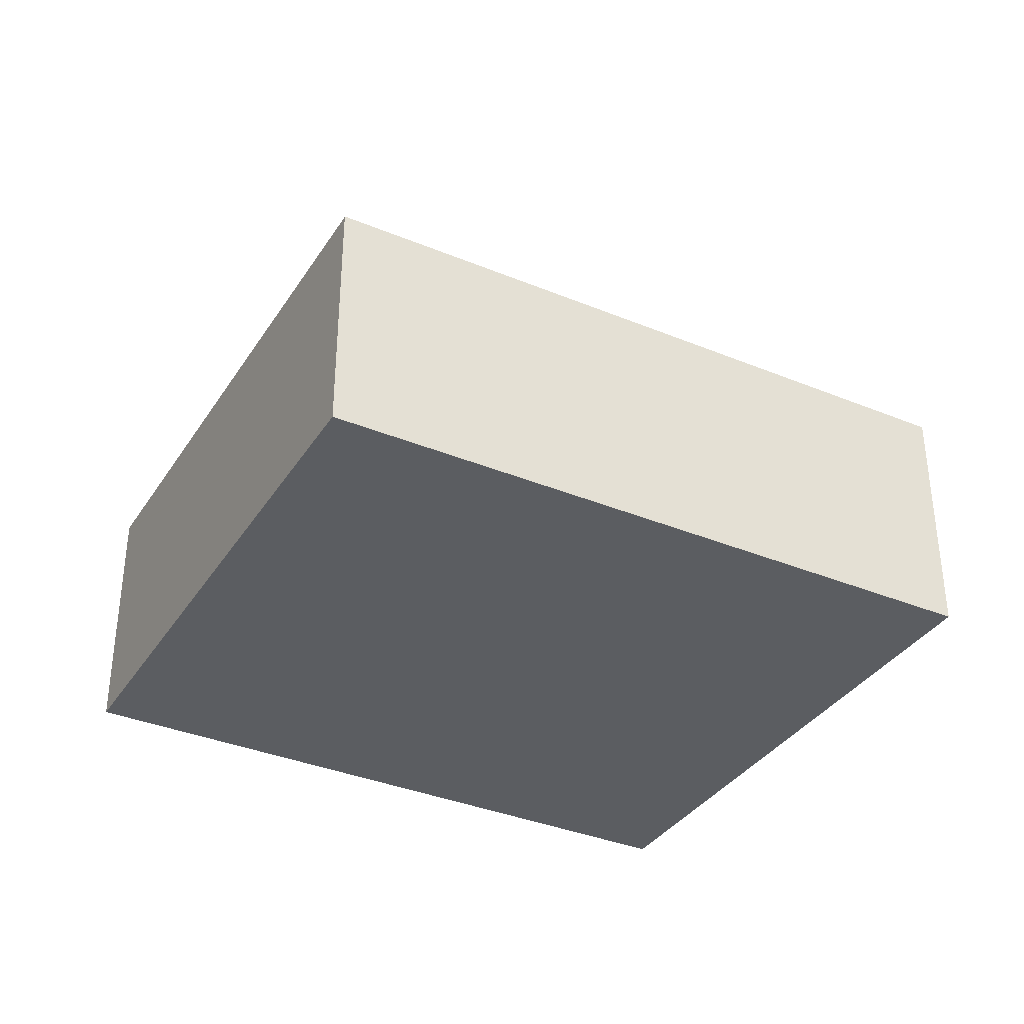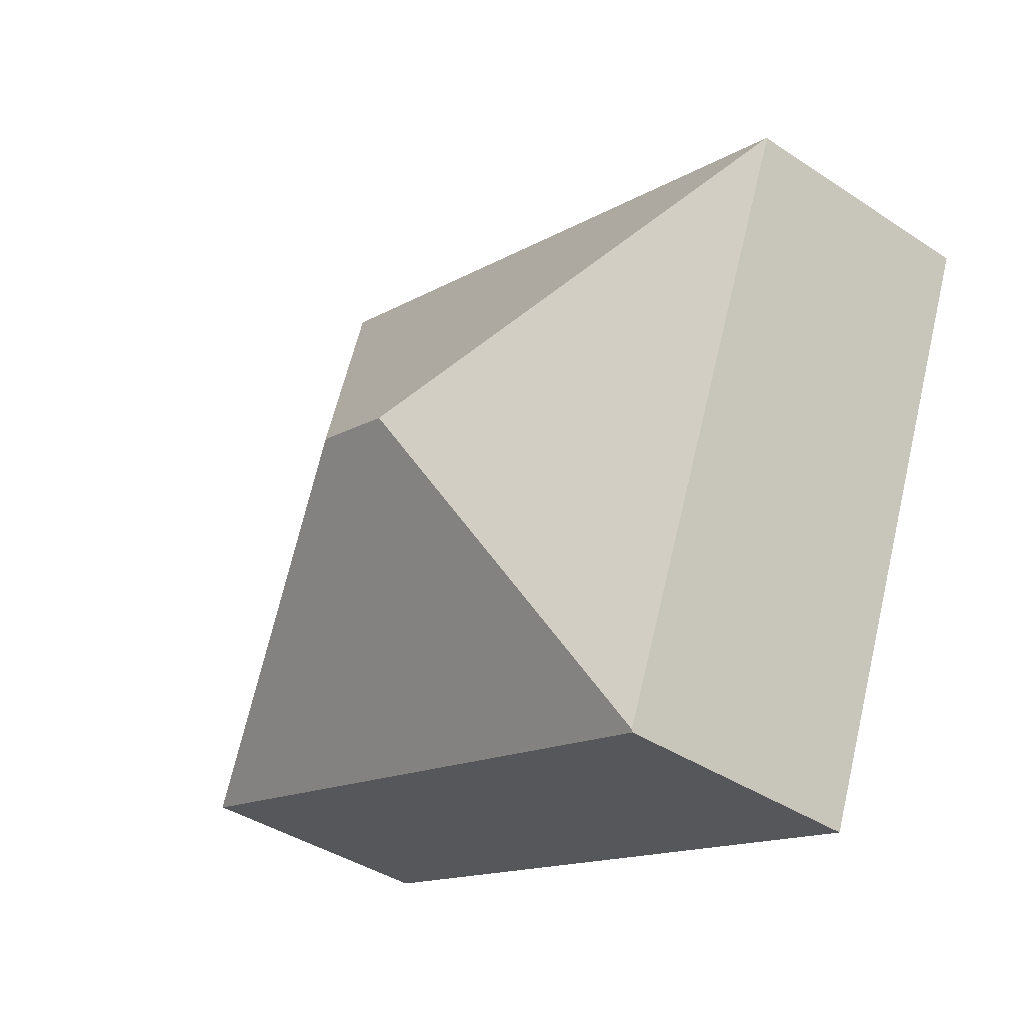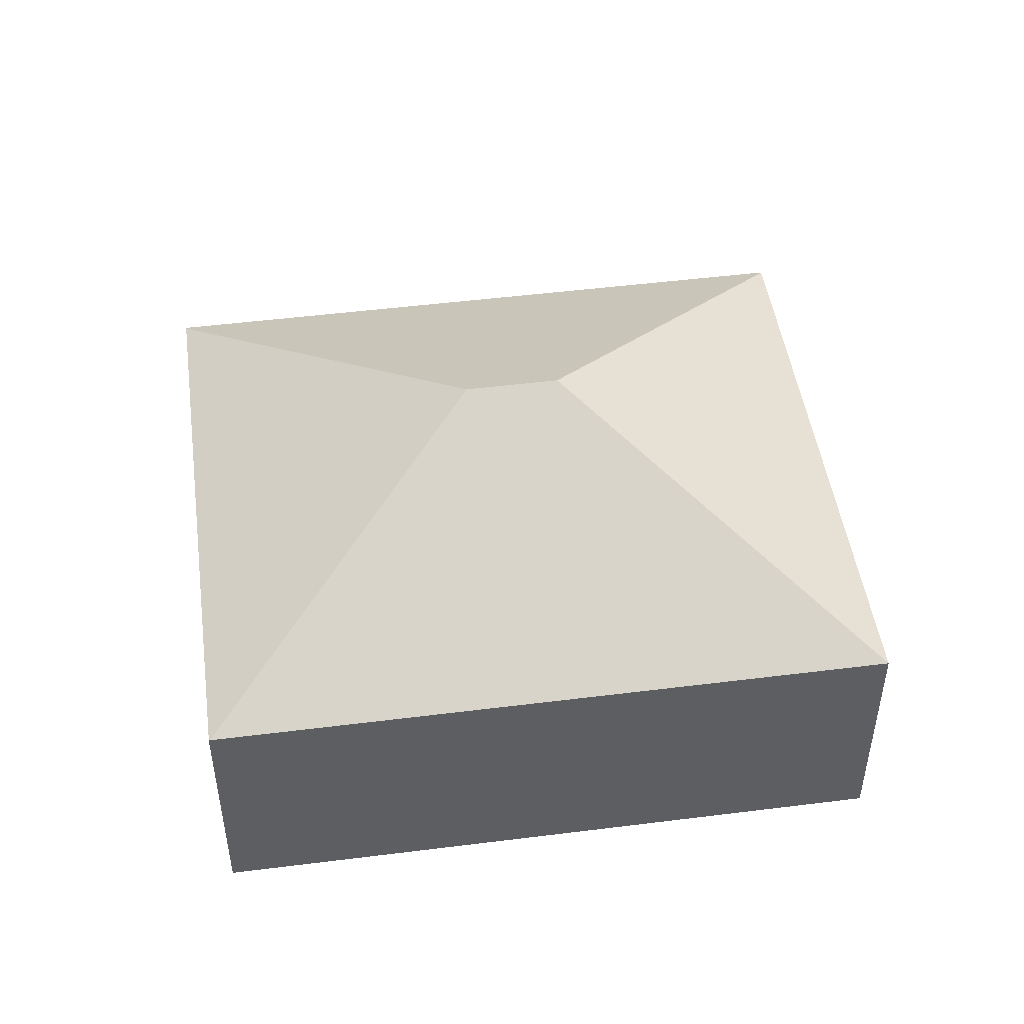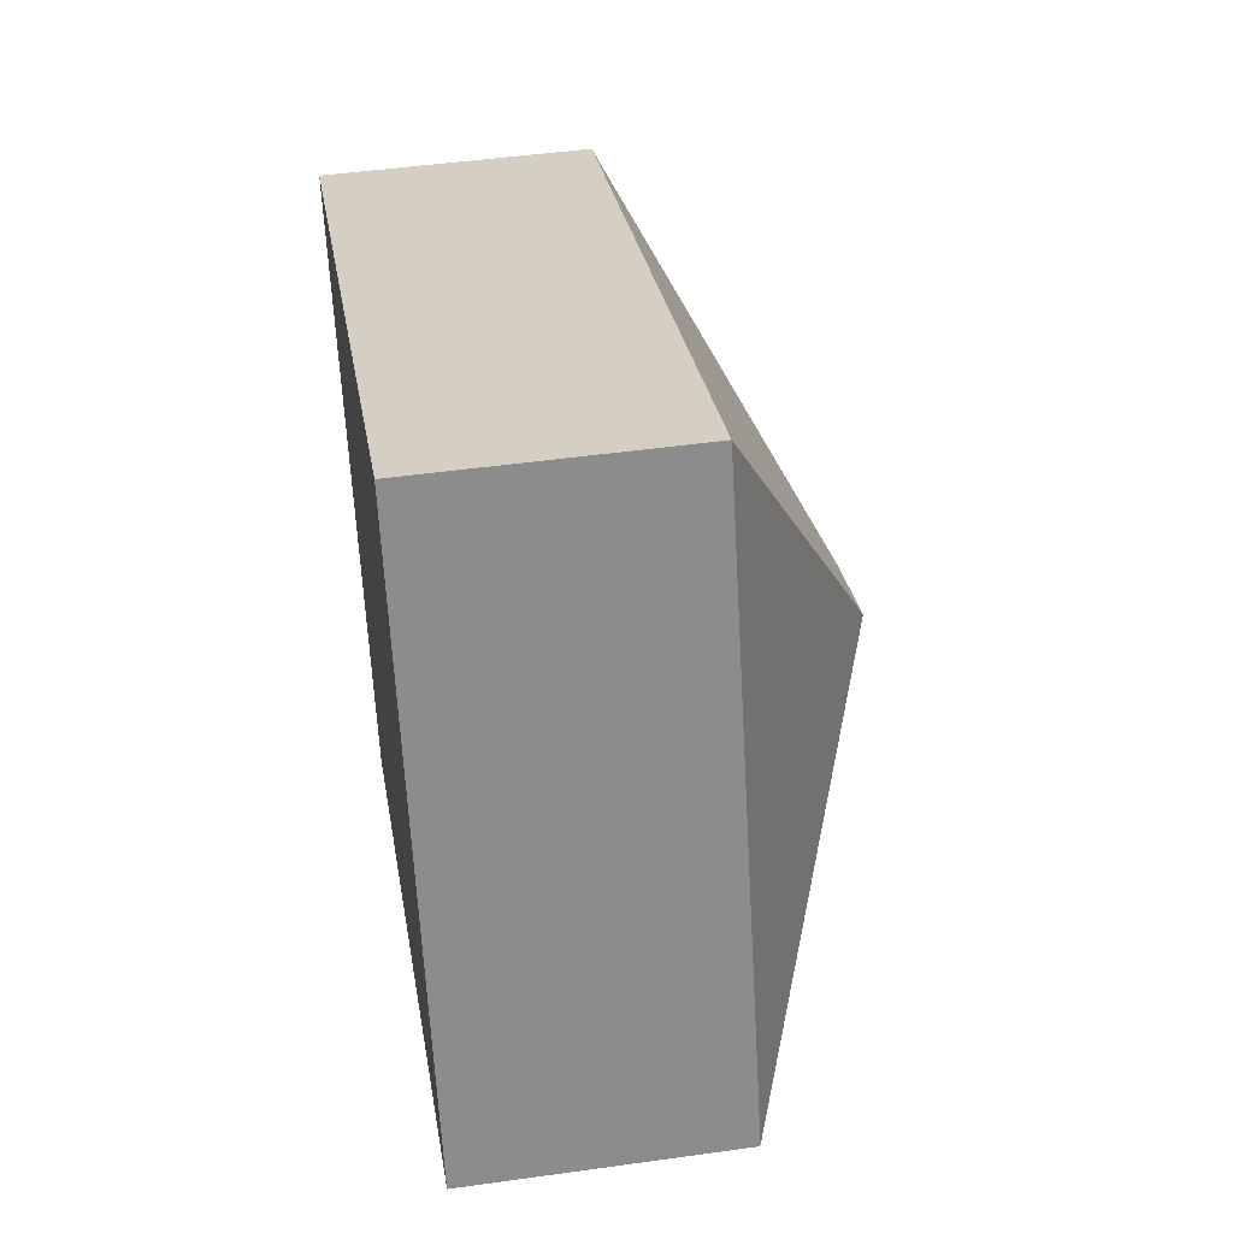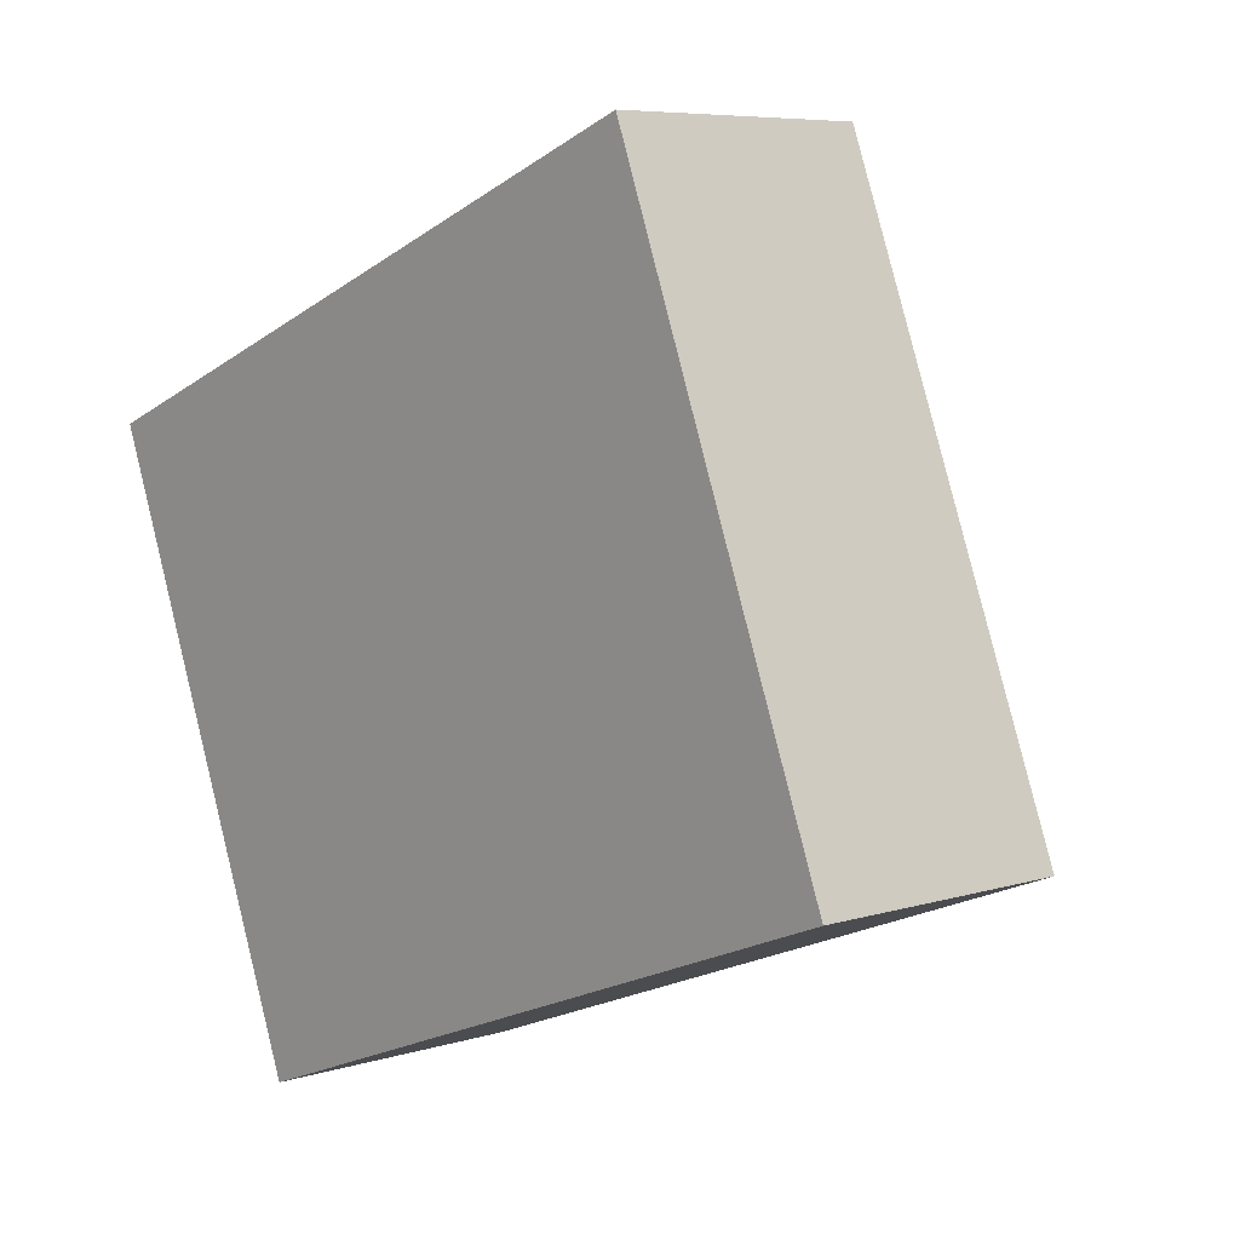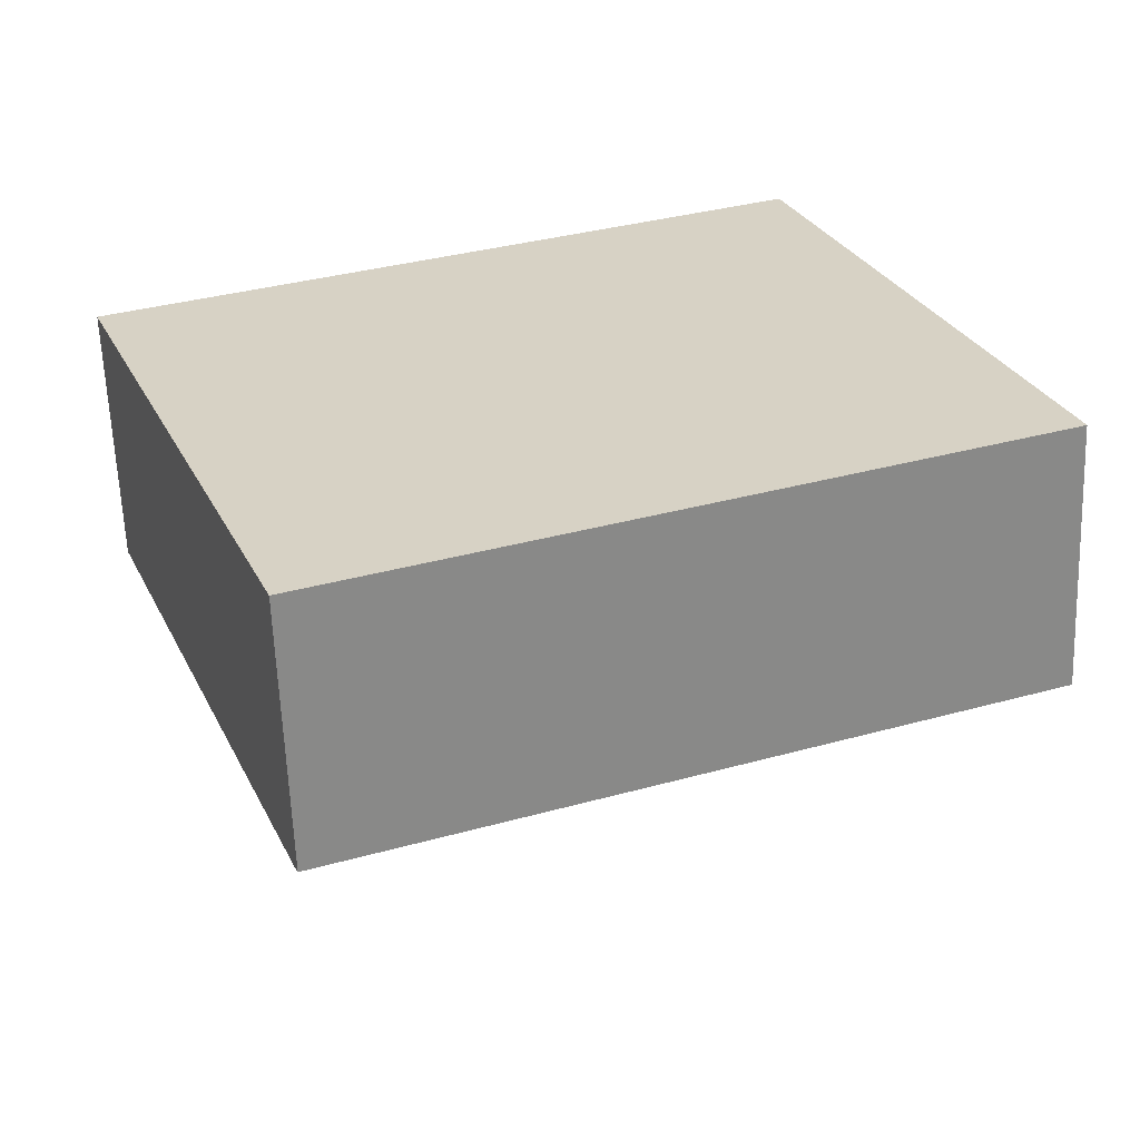
<metadata>
{"format":"obj","ext":"obj","renderer":"f3d","projection":"perspective","resolution":1024,"background":"white","views":[{"elev":-35.6,"azim":-49.6,"up":"+Y"},{"elev":-39.8,"azim":-129.4,"up":"+Z"},{"elev":48.6,"azim":-29.0,"up":"+Y"},{"elev":47.2,"azim":81.0,"up":"+Z"},{"elev":6.8,"azim":48.0,"up":"+Z"},{"elev":-62.1,"azim":2.2,"up":"+Z"}]}
</metadata>
<code>
v  4.957 5.713 -12.81
v  19.87 5.668 -7.168
v  4.977 5.685 -12.86
v  8.912 9.254 -3.966
v  10.97 9.254 -3.173
v  19.86 5.679 -7.148
v  0 5.666 3.469e-16
v  0.023 5.679 0.009
v  14.97 5.679 5.753
v  0 0 0
v  14.97 -3.523e-16 5.753
v  0.023 -5.511e-19 0.009
v  19.86 4.377e-16 -7.148
v  19.87 4.389e-16 -7.168
v  4.977 7.874e-16 -12.86
v  4.957 7.843e-16 -12.81
g defaultobject
f 1 2 3
f 2 1 4
f 2 4 5
f 2 5 6
f 7 4 1
f 4 7 8
f 5 8 9
f 8 5 4
f 5 9 6
f 7 9 8
f 9 7 10
f 9 10 11
f 11 10 12
f 11 6 9
f 6 11 13
f 13 2 6
f 2 13 14
f 2 15 3
f 15 2 14
f 1 10 7
f 10 1 3
f 10 3 16
f 16 3 15
f 10 11 12
f 11 10 16
f 11 16 13
f 13 16 15
f 13 15 14

</code>
